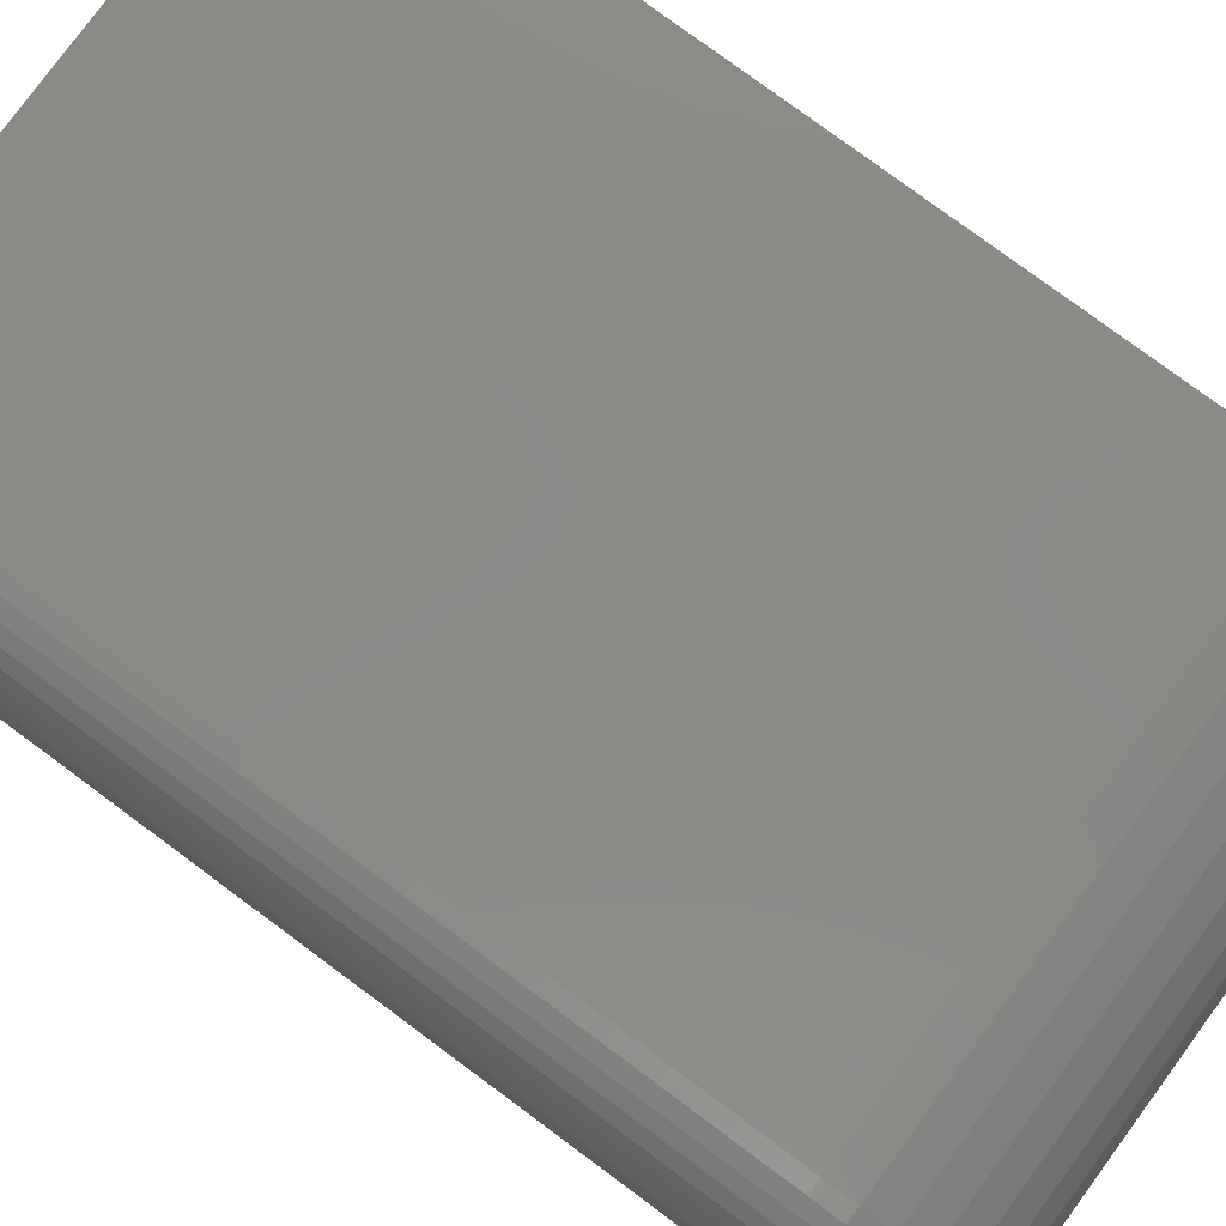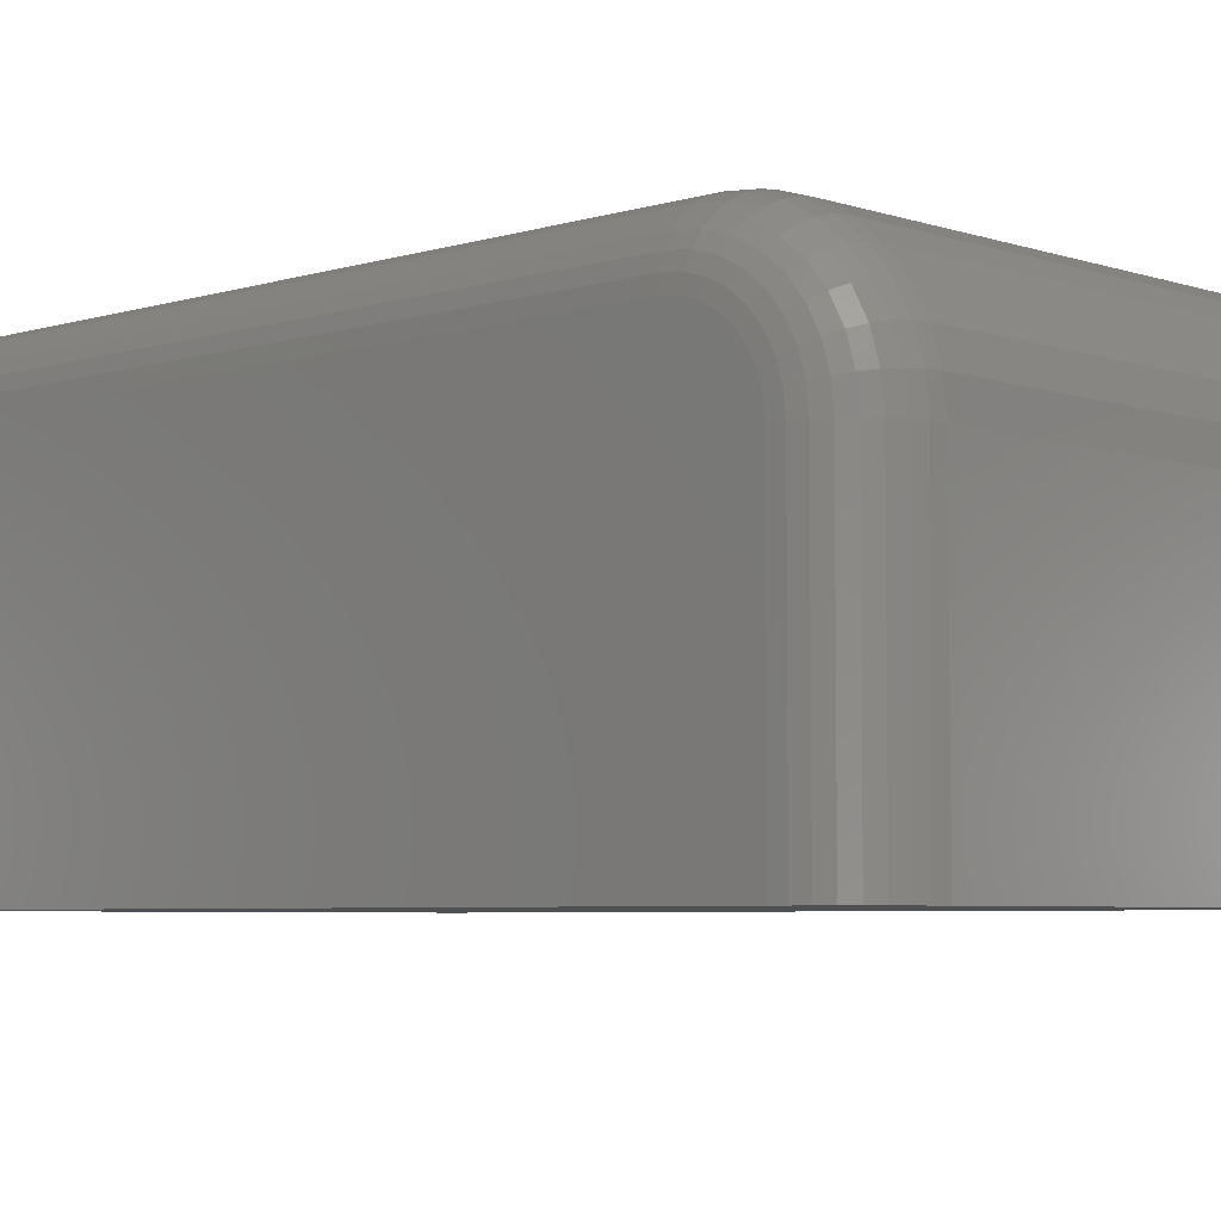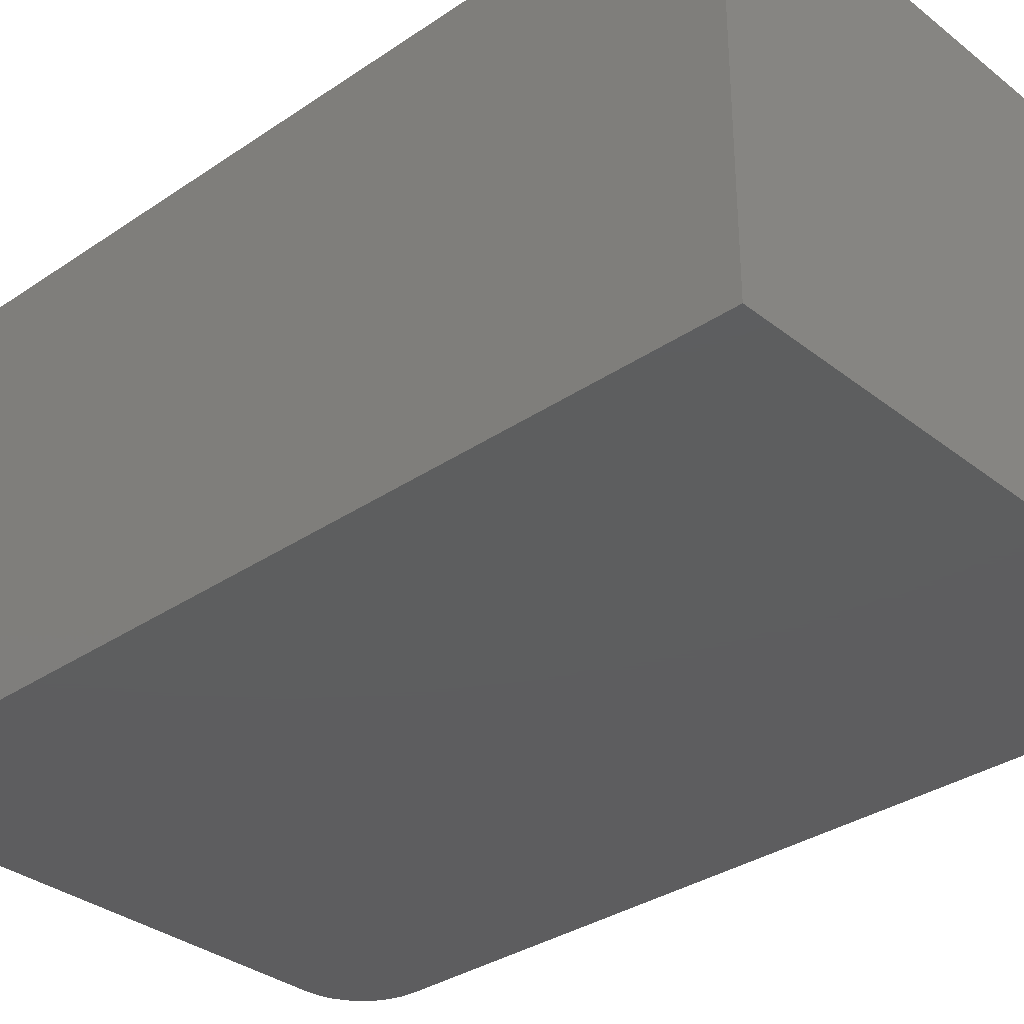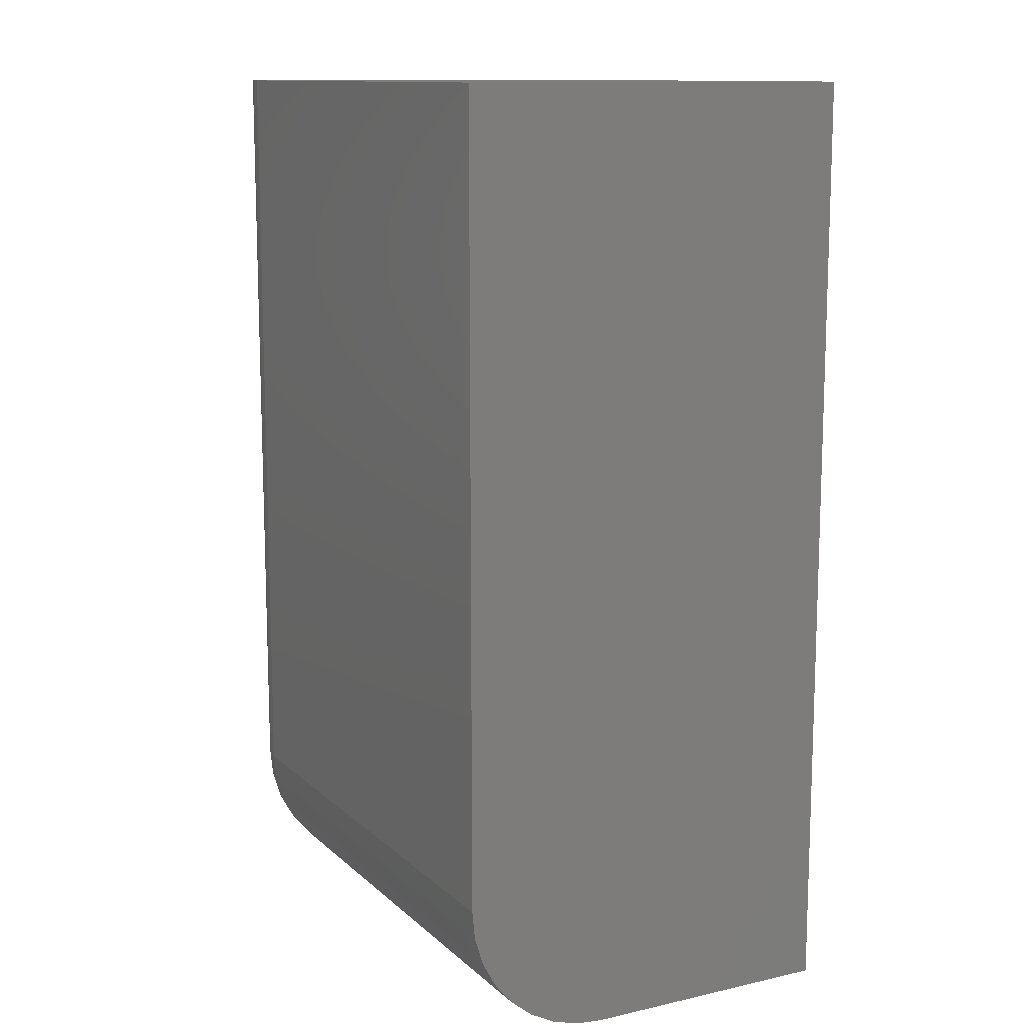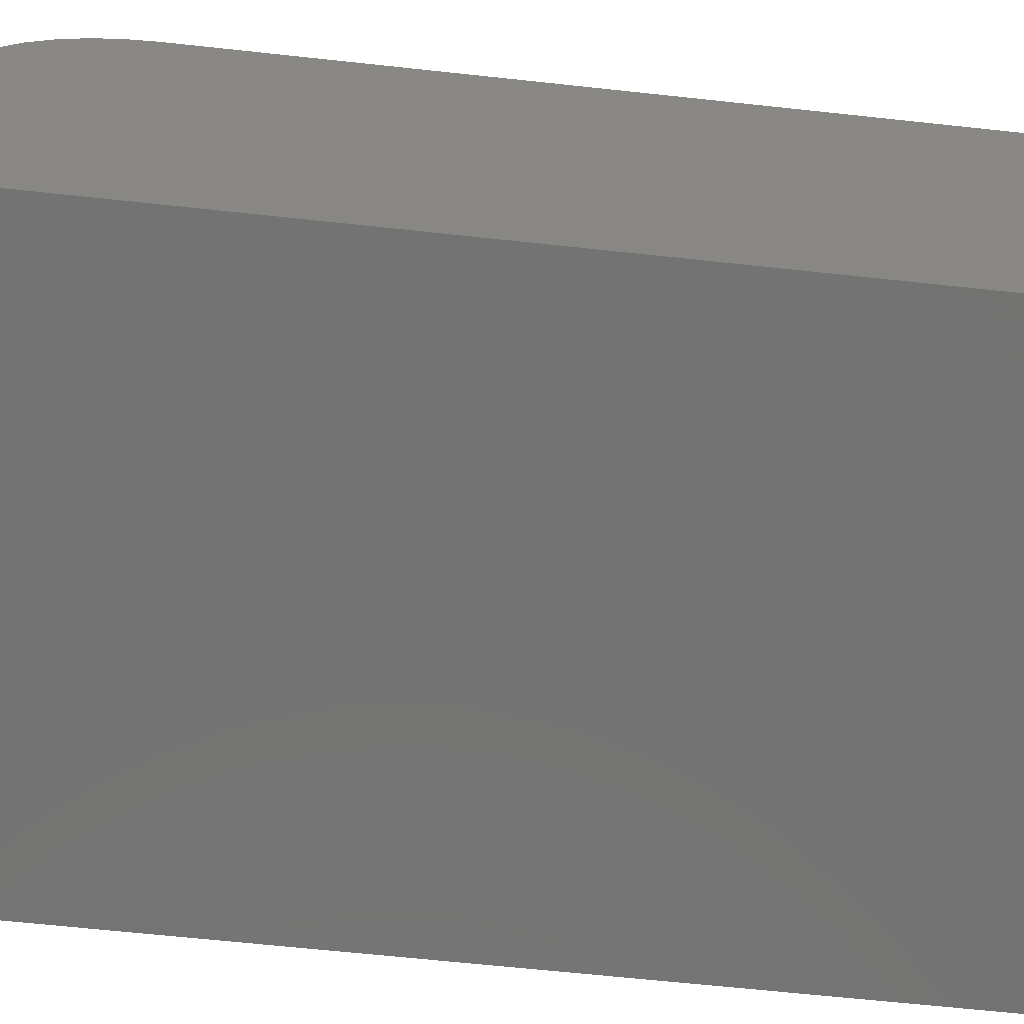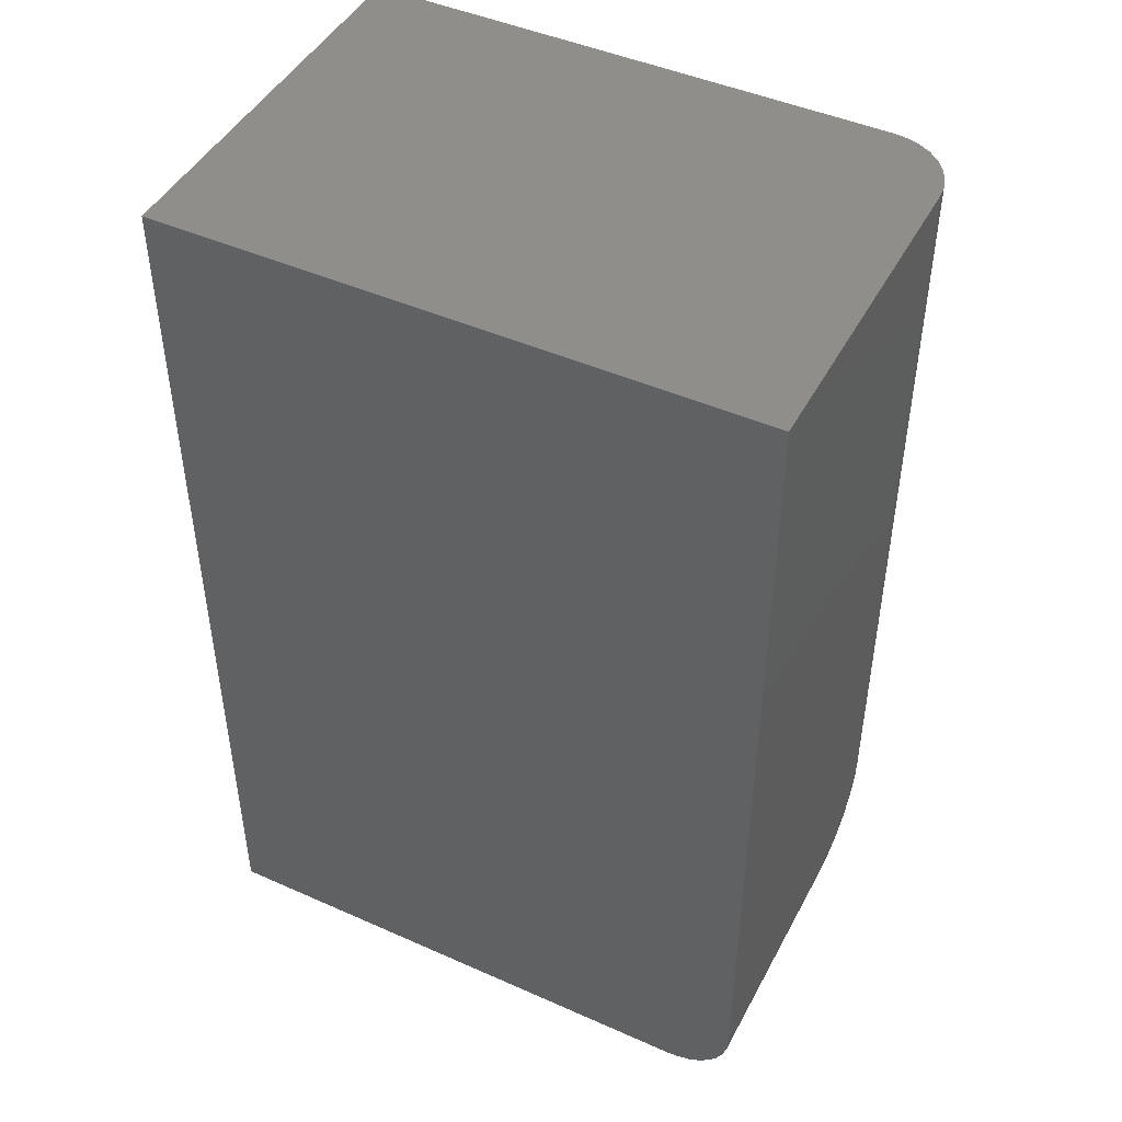
<metadata>
{"format":"stl","ext":"stl","renderer":"f3d","projection":"perspective","resolution":1024,"background":"white","views":[{"elev":79.8,"azim":-53.6,"up":"+Z"},{"elev":-5.3,"azim":-46.1,"up":"+Z"},{"elev":-33.2,"azim":133.0,"up":"+Z"},{"elev":12.1,"azim":62.2,"up":"+Y"},{"elev":-65.3,"azim":83.8,"up":"+Z"},{"elev":46.1,"azim":-153.1,"up":"+Y"}]}
</metadata>
<code>
# stl→obj: 112 verts, 220 faces
v 0.2188 -0.6328 0.1726
v -0.2031 -0.6328 0.1726
v 0.2188 -0.6557 0.1704
v -0.2031 -0.6557 0.1704
v 0.2188 -0.6777 0.1637
v -0.2031 -0.6777 0.1637
v 0.2188 -0.6979 0.1529
v -0.2031 -0.6979 0.1529
v 0.2188 -0.7157 0.1383
v -0.2031 -0.7157 0.1383
v 0.2188 -0.7303 0.1205
v -0.2031 -0.7303 0.1205
v 0.2188 -0.7411 0.1003
v -0.2031 -0.7411 0.1003
v 0.2188 -0.7477 0.07829
v -0.2031 -0.7477 0.07829
v 0.2188 -0.75 0.05543
v -0.2031 -0.75 0.05543
v -0.2031 -0.75 -0.1484
v 0.2188 -0.75 -0.1484
v -0.2578 -0.6953 -0.1484
v -0.2578 -0.6953 0.05543
v -0.2578 -0.6941 0.06762
v -0.2578 -0.6906 0.07935
v -0.2578 -0.6848 0.09015
v -0.2578 -0.677 0.09962
v -0.2578 -0.6675 0.1074
v -0.2578 -0.6567 0.1132
v -0.2578 -0.645 0.1167
v -0.2578 -0.6328 0.1179
v -0.2578 1.479e-17 0.1179
v -0.2578 0 -0.1484
v 0.2188 4.428e-17 0.1726
v -0.2031 2.086e-17 0.1726
v 0.2188 2.645e-17 -0.1484
v -0.2568 1.544e-17 0.1286
v -0.2536 1.618e-17 0.1389
v -0.2486 1.698e-17 0.1483
v -0.2418 1.782e-17 0.1566
v -0.2335 1.866e-17 0.1634
v -0.2241 1.946e-17 0.1685
v -0.2138 2.021e-17 0.1716
v -0.2138 -0.7489 -0.1484
v -0.2241 -0.7458 -0.1484
v -0.2335 -0.7408 -0.1484
v -0.2418 -0.734 -0.1484
v -0.2486 -0.7257 -0.1484
v -0.2536 -0.7162 -0.1484
v -0.2568 -0.706 -0.1484
v -0.2568 -0.6328 0.1286
v -0.2536 -0.6328 0.1389
v -0.2486 -0.6328 0.1483
v -0.2418 -0.6328 0.1566
v -0.2335 -0.6328 0.1634
v -0.2241 -0.6328 0.1685
v -0.2138 -0.6328 0.1716
v -0.2568 -0.706 0.05543
v -0.2536 -0.7162 0.05543
v -0.2486 -0.7257 0.05543
v -0.2418 -0.734 0.05543
v -0.2335 -0.7408 0.05543
v -0.2241 -0.7458 0.05543
v -0.2138 -0.7489 0.05543
v -0.2568 -0.6471 0.1272
v -0.2536 -0.6491 0.1373
v -0.2486 -0.6509 0.1465
v -0.2418 -0.6525 0.1547
v -0.2335 -0.6539 0.1613
v -0.2241 -0.6549 0.1663
v -0.2138 -0.6555 0.1693
v -0.2568 -0.7046 0.0697
v -0.2536 -0.7146 0.0717
v -0.2486 -0.7239 0.07355
v -0.2418 -0.732 0.07516
v -0.2335 -0.7387 0.07649
v -0.2241 -0.7437 0.07748
v -0.2138 -0.7467 0.07808
v -0.2568 -0.7004 0.08343
v -0.2536 -0.7099 0.08735
v -0.2486 -0.7186 0.09097
v -0.2418 -0.7263 0.09414
v -0.2335 -0.7326 0.09675
v -0.2241 -0.7372 0.09868
v -0.2138 -0.7401 0.09987
v -0.2568 -0.6937 0.09608
v -0.2536 -0.7022 0.1018
v -0.2486 -0.71 0.107
v -0.2418 -0.7169 0.1116
v -0.2335 -0.7226 0.1154
v -0.2241 -0.7268 0.1182
v -0.2138 -0.7294 0.1199
v -0.2568 -0.6846 0.1072
v -0.2536 -0.6918 0.1144
v -0.2486 -0.6985 0.1211
v -0.2418 -0.7044 0.127
v -0.2335 -0.7092 0.1318
v -0.2241 -0.7127 0.1353
v -0.2138 -0.7149 0.1375
v -0.2568 -0.6735 0.1163
v -0.2536 -0.6792 0.1248
v -0.2486 -0.6844 0.1327
v -0.2418 -0.689 0.1395
v -0.2335 -0.6928 0.1452
v -0.2241 -0.6956 0.1494
v -0.2138 -0.6973 0.152
v -0.2568 -0.6608 0.123
v -0.2536 -0.6647 0.1325
v -0.2486 -0.6684 0.1412
v -0.2418 -0.6715 0.1489
v -0.2335 -0.6741 0.1552
v -0.2241 -0.6761 0.1598
v -0.2138 -0.6773 0.1627
f 1 2 3
f 3 2 4
f 3 4 5
f 5 4 6
f 5 6 7
f 7 6 8
f 7 8 9
f 9 8 10
f 9 10 11
f 11 10 12
f 11 12 13
f 13 12 14
f 13 14 15
f 15 14 16
f 15 16 17
f 17 16 18
f 19 20 18
f 18 20 17
f 21 22 23
f 21 23 24
f 21 24 25
f 21 25 26
f 21 26 27
f 21 27 28
f 21 28 29
f 21 29 30
f 21 30 31
f 21 31 32
f 33 34 1
f 1 34 2
f 33 35 32
f 33 32 31
f 33 31 36
f 33 36 37
f 33 37 38
f 33 38 39
f 33 39 40
f 33 40 41
f 33 41 42
f 33 42 34
f 20 19 43
f 20 43 44
f 20 44 45
f 20 45 46
f 20 46 47
f 20 47 48
f 20 48 49
f 20 49 21
f 20 21 32
f 20 32 35
f 31 30 36
f 36 30 50
f 36 50 37
f 37 50 51
f 37 51 38
f 38 51 52
f 38 52 39
f 39 52 53
f 39 53 40
f 40 53 54
f 40 54 41
f 41 54 55
f 41 55 42
f 42 55 56
f 42 56 34
f 34 56 2
f 22 21 57
f 57 21 49
f 57 49 58
f 58 49 48
f 58 48 59
f 59 48 47
f 59 47 60
f 60 47 46
f 60 46 61
f 61 46 45
f 61 45 62
f 62 45 44
f 62 44 63
f 63 44 43
f 63 43 18
f 18 43 19
f 30 29 50
f 50 29 64
f 50 64 51
f 51 64 65
f 51 65 52
f 52 65 66
f 52 66 53
f 53 66 67
f 53 67 54
f 54 67 68
f 54 68 55
f 55 68 69
f 55 69 56
f 56 69 70
f 56 70 2
f 2 70 4
f 23 22 71
f 71 22 57
f 71 57 72
f 72 57 58
f 72 58 73
f 73 58 59
f 73 59 74
f 74 59 60
f 74 60 75
f 75 60 61
f 75 61 76
f 76 61 62
f 76 62 77
f 77 62 63
f 77 63 16
f 16 63 18
f 24 23 78
f 78 23 71
f 78 71 79
f 79 71 72
f 79 72 80
f 80 72 73
f 80 73 81
f 81 73 74
f 81 74 82
f 82 74 75
f 82 75 83
f 83 75 76
f 83 76 84
f 84 76 77
f 84 77 14
f 14 77 16
f 25 24 85
f 85 24 78
f 85 78 86
f 86 78 79
f 86 79 87
f 87 79 80
f 87 80 88
f 88 80 81
f 88 81 89
f 89 81 82
f 89 82 90
f 90 82 83
f 90 83 91
f 91 83 84
f 91 84 12
f 12 84 14
f 26 25 92
f 92 25 85
f 92 85 93
f 93 85 86
f 93 86 94
f 94 86 87
f 94 87 95
f 95 87 88
f 95 88 96
f 96 88 89
f 96 89 97
f 97 89 90
f 97 90 98
f 98 90 91
f 98 91 10
f 10 91 12
f 27 26 99
f 99 26 92
f 99 92 100
f 100 92 93
f 100 93 101
f 101 93 94
f 101 94 102
f 102 94 95
f 102 95 103
f 103 95 96
f 103 96 104
f 104 96 97
f 104 97 105
f 105 97 98
f 105 98 8
f 8 98 10
f 28 27 106
f 106 27 99
f 106 99 107
f 107 99 100
f 107 100 108
f 108 100 101
f 108 101 109
f 109 101 102
f 109 102 110
f 110 102 103
f 110 103 111
f 111 103 104
f 111 104 112
f 112 104 105
f 112 105 6
f 6 105 8
f 29 28 64
f 64 28 106
f 64 106 65
f 65 106 107
f 65 107 66
f 66 107 108
f 66 108 67
f 67 108 109
f 67 109 68
f 68 109 110
f 68 110 69
f 69 110 111
f 69 111 70
f 70 111 112
f 70 112 4
f 4 112 6
f 20 35 33
f 20 33 1
f 20 1 3
f 20 3 5
f 20 5 7
f 20 7 9
f 20 9 11
f 20 11 13
f 20 13 15
f 20 15 17

</code>
